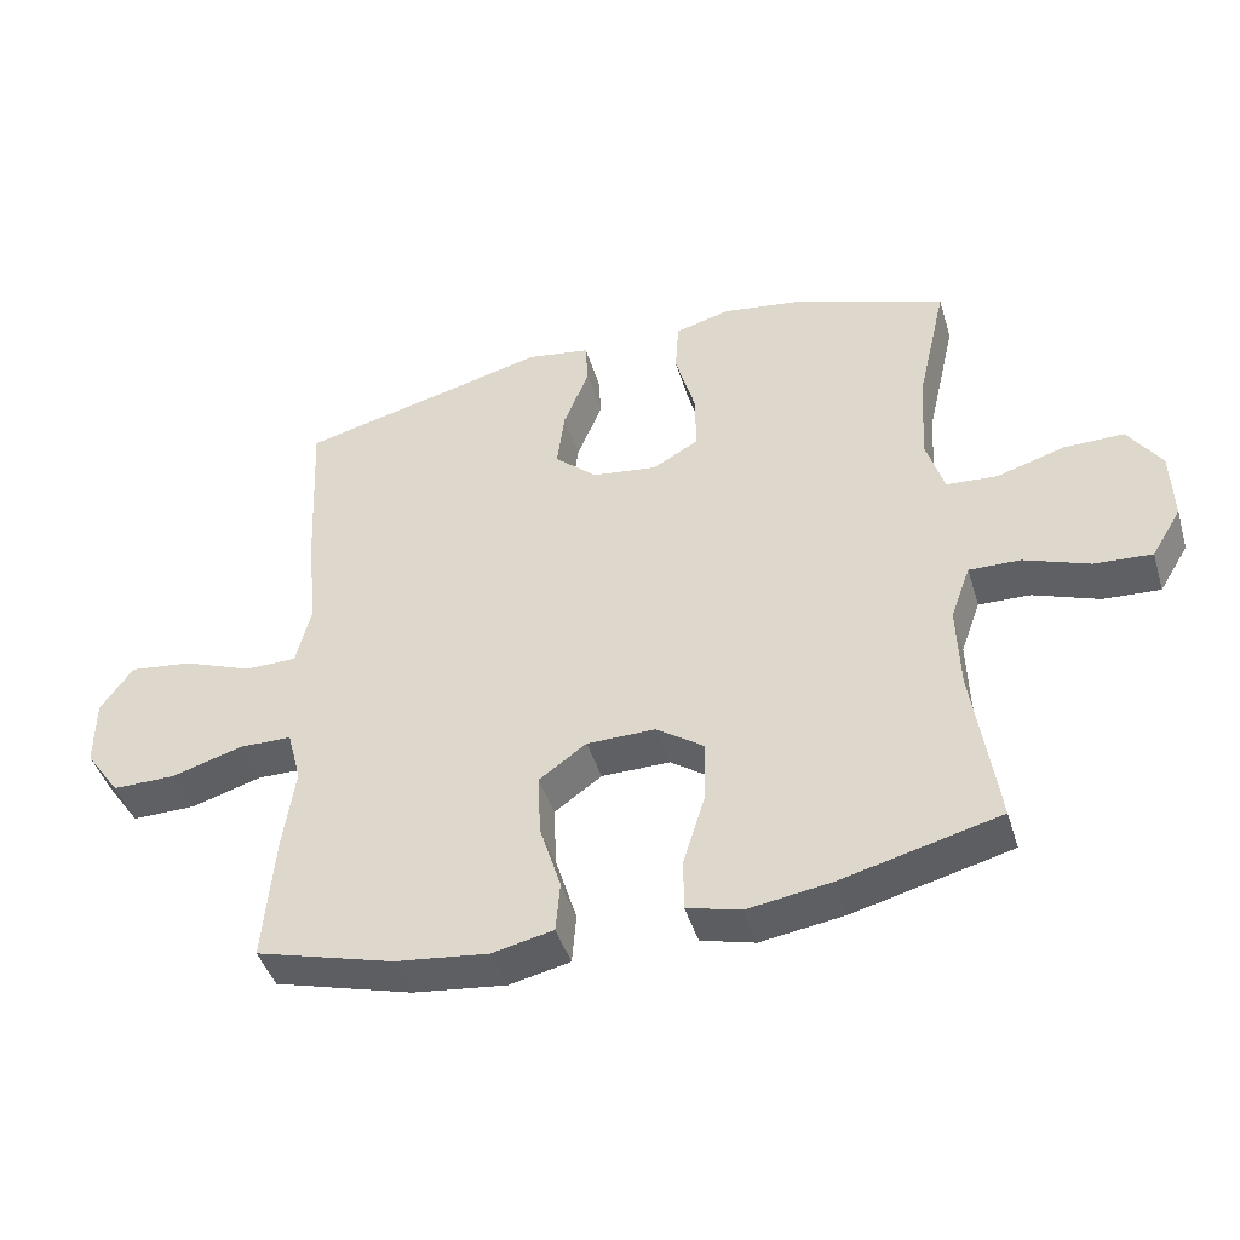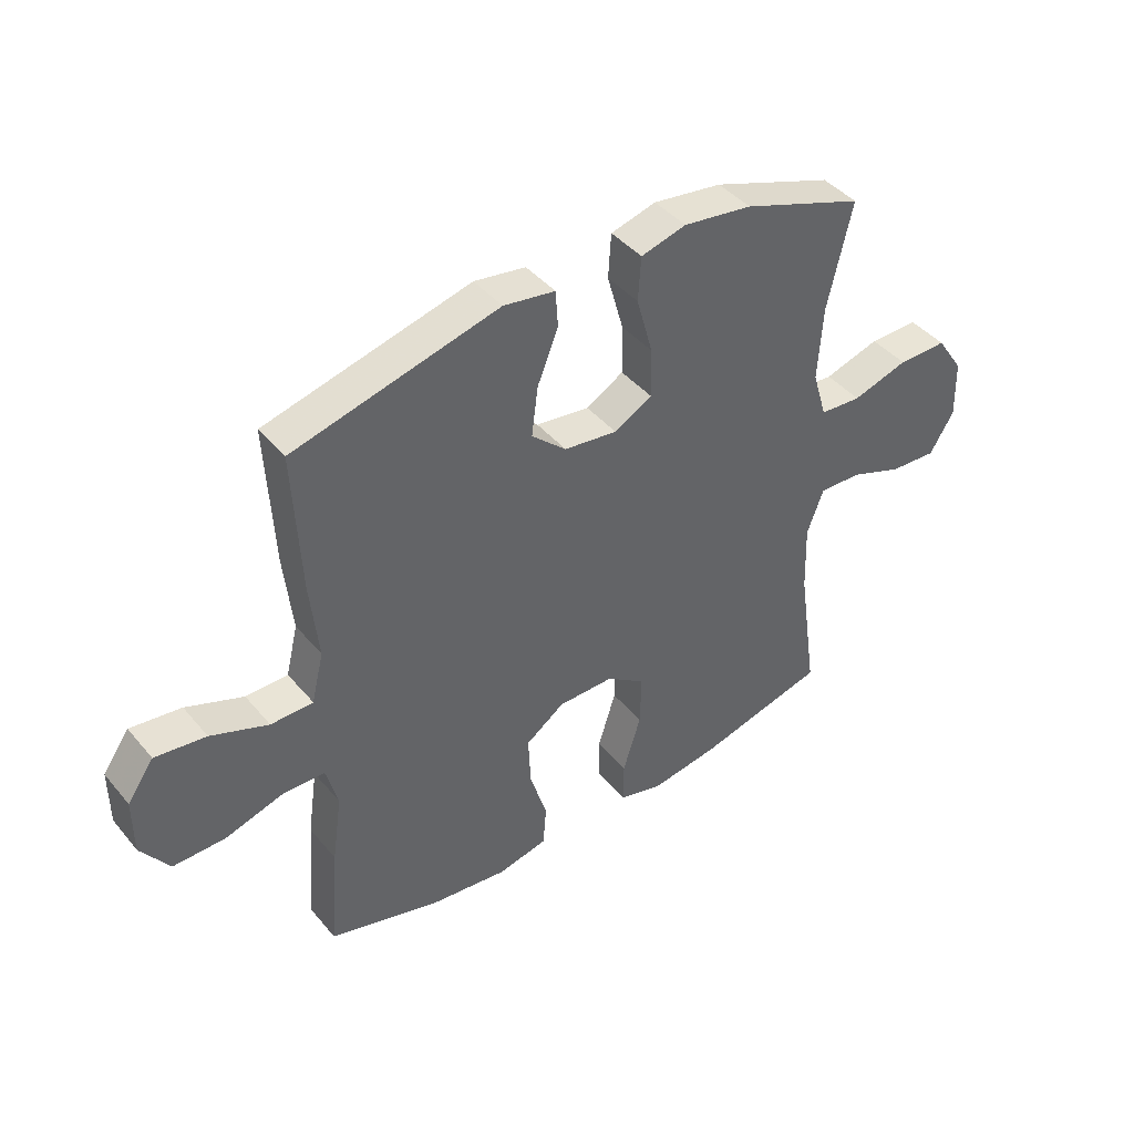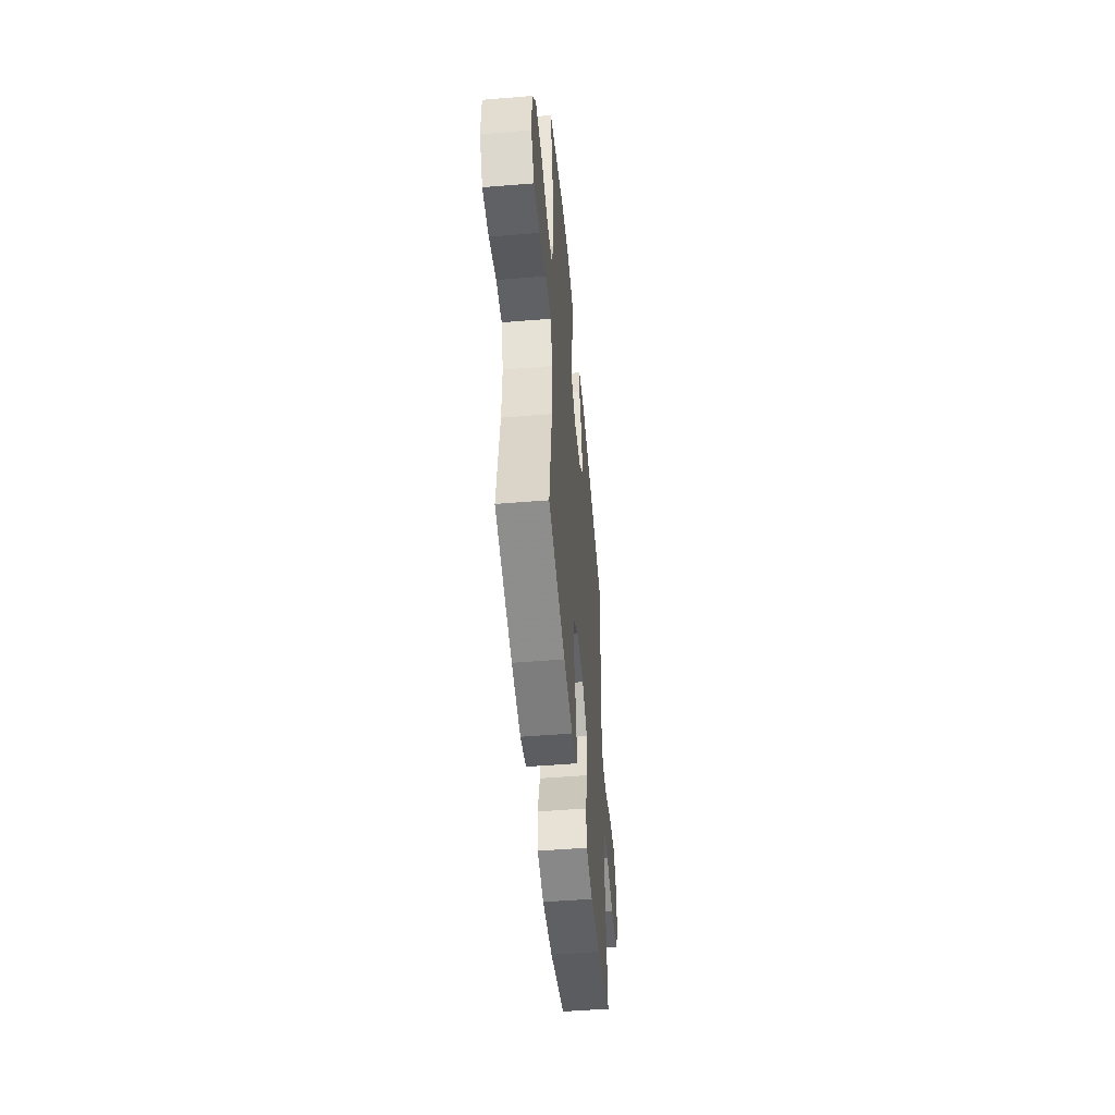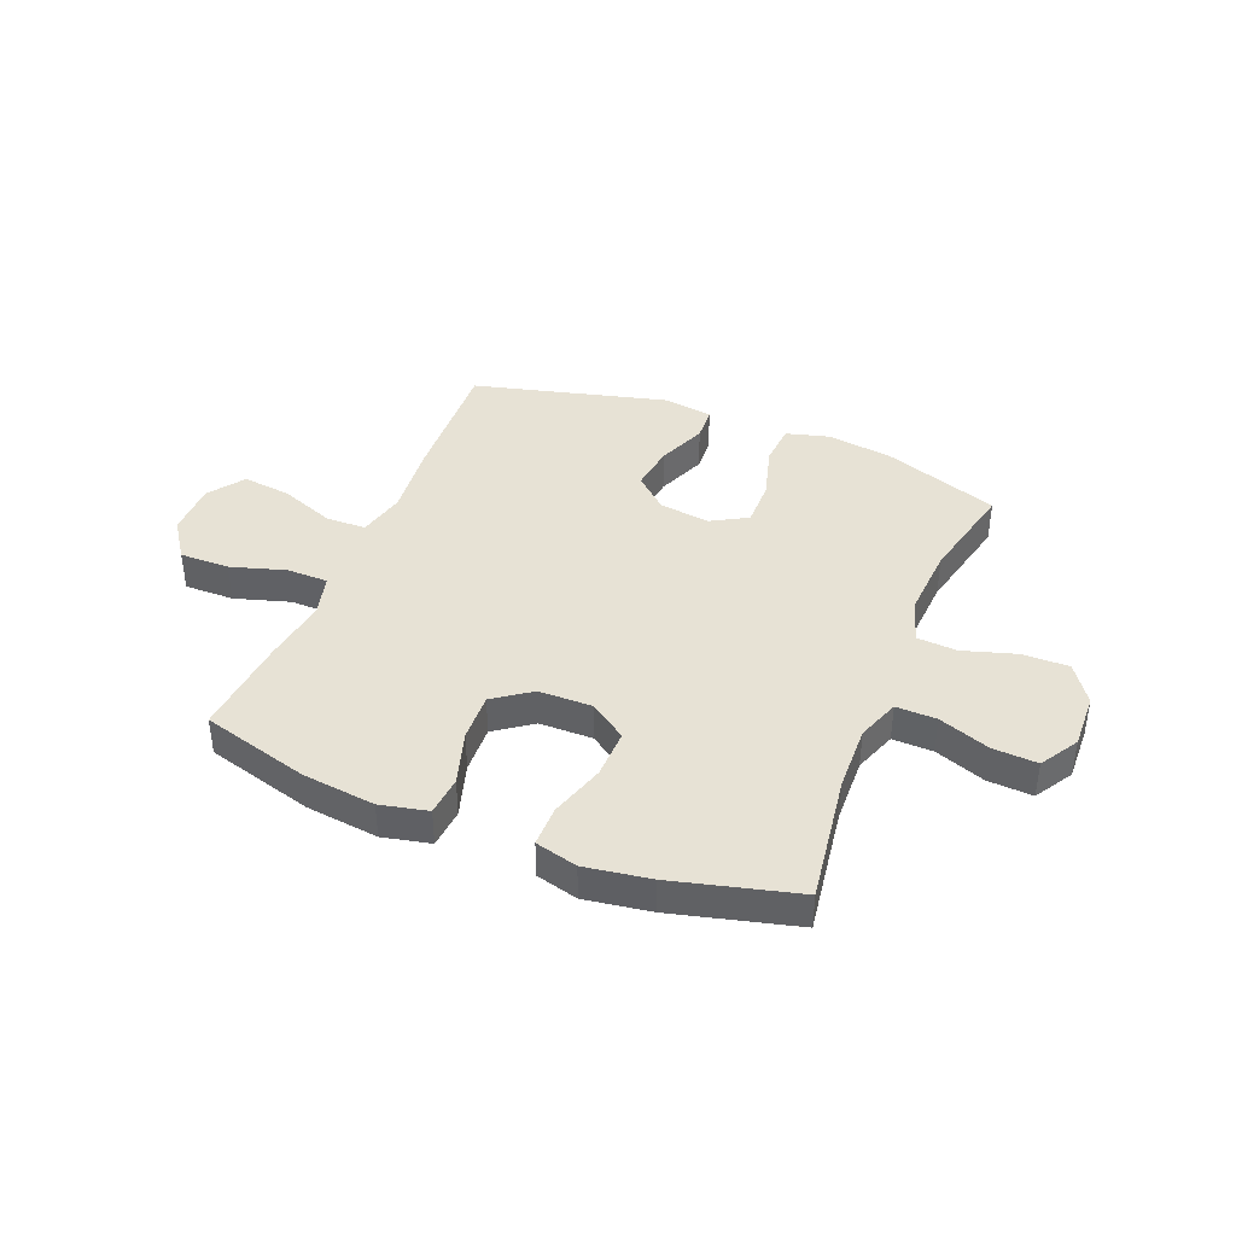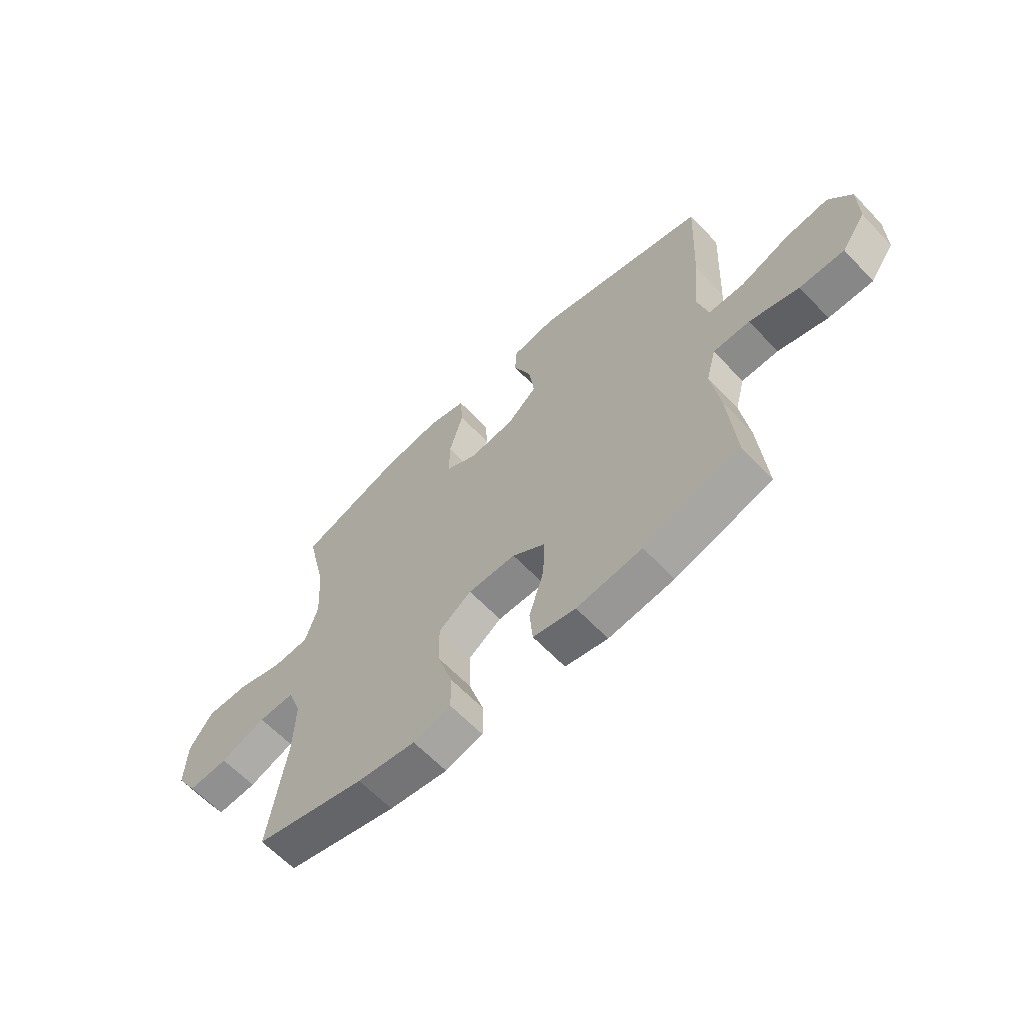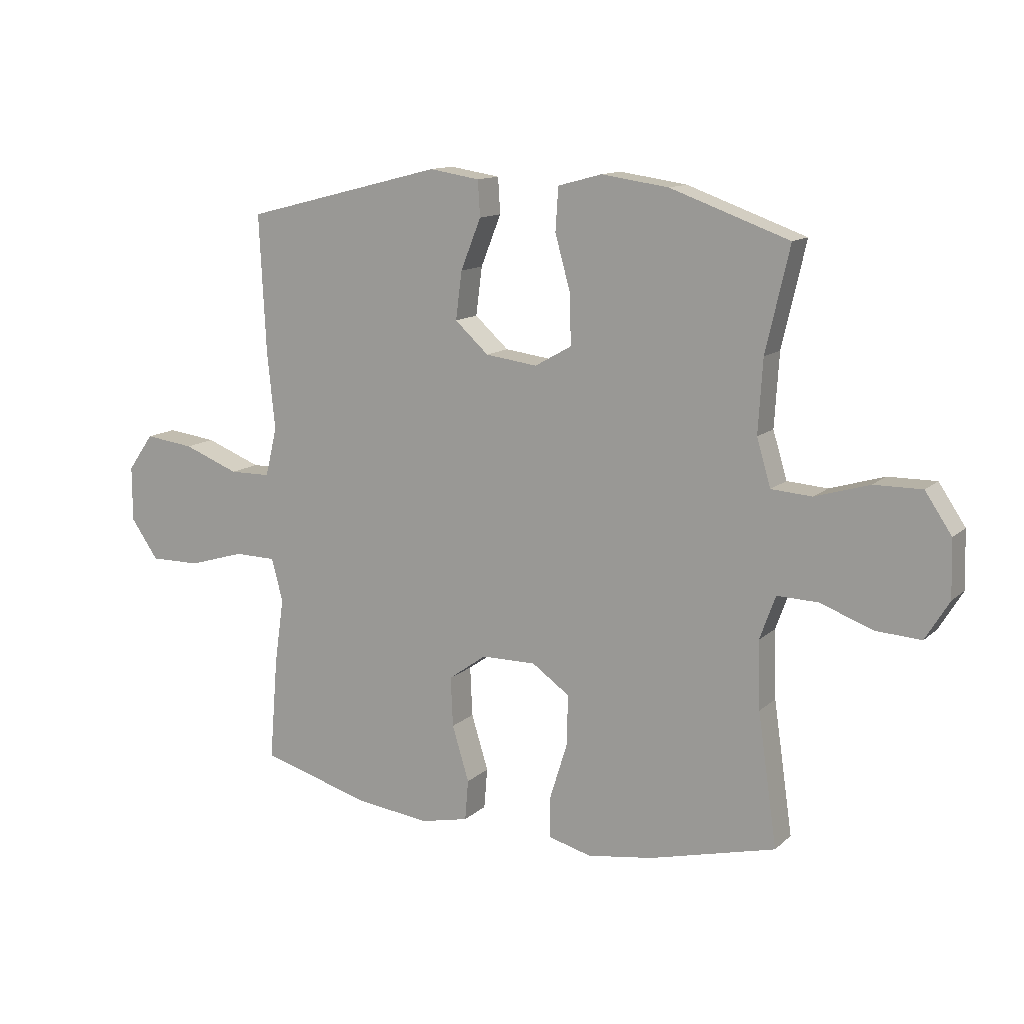
<metadata>
{"format":"obj","ext":"obj","renderer":"f3d","projection":"perspective","resolution":1024,"background":"white","views":[{"elev":-44.2,"azim":-163.4,"up":"+Z"},{"elev":42.6,"azim":143.5,"up":"+Z"},{"elev":-50.6,"azim":-84.9,"up":"+Z"},{"elev":40.1,"azim":-158.1,"up":"+Y"},{"elev":-63.1,"azim":43.5,"up":"+Z"},{"elev":12.7,"azim":-151.7,"up":"+Z"}]}
</metadata>
<code>
v -0.5 0.07 -0.5
v -0.466 0.07 -0.266
v -0.462 0.07 -0.146
v -0.49 0.07 -0.069
v -0.563 0.07 -0.071
v -0.655 0.07 -0.105
v -0.736 0.07 -0.11
v -0.778 0.07 -0.041
v -0.775 0.07 0.06
v -0.728 0.07 0.13
v -0.643 0.07 0.129
v -0.547 0.07 0.1
v -0.475 0.07 0.105
v -0.45 0.07 0.188
v -0.458 0.07 0.317
v -0.5 0.07 0.5
v -0.29 0.07 0.575
v -0.171 0.07 0.592
v -0.093 0.07 0.571
v -0.088 0.07 0.495
v -0.116 0.07 0.394
v -0.117 0.07 0.309
v -0.052 0.07 0.272
v 0.04 0.07 0.284
v 0.1 0.07 0.338
v 0.089 0.07 0.423
v 0.053 0.07 0.513
v 0.057 0.07 0.576
v 0.146 0.07 0.59
v 0.5 0.07 0.5
v 0.488 0.07 0.255
v 0.474 0.07 0.119
v 0.495 0.07 0.032
v 0.568 0.07 0.031
v 0.667 0.07 0.069
v 0.755 0.07 0.08
v 0.801 0.07 0.015
v 0.801 0.07 -0.083
v 0.752 0.07 -0.153
v 0.662 0.07 -0.152
v 0.562 0.07 -0.122
v 0.488 0.07 -0.123
v 0.468 0.07 -0.199
v 0.485 0.07 -0.318
v 0.5 0.07 -0.5
v 0.305 0.07 -0.555
v 0.173 0.07 -0.571
v 0.087 0.07 -0.552
v 0.081 0.07 -0.48
v 0.111 0.07 -0.382
v 0.115 0.07 -0.294
v 0.048 0.07 -0.246
v -0.049 0.07 -0.245
v -0.116 0.07 -0.292
v -0.114 0.07 -0.381
v -0.083 0.07 -0.481
v -0.083 0.07 -0.555
v -0.159 0.07 -0.575
v -0.277 0.07 -0.557
v -0.5 0 -0.5
v -0.466 0 -0.266
v -0.462 0 -0.146
v -0.49 0 -0.069
v -0.563 0 -0.071
v -0.655 0 -0.105
v -0.736 0 -0.11
v -0.778 0 -0.041
v -0.775 0 0.06
v -0.728 0 0.13
v -0.643 0 0.129
v -0.547 0 0.1
v -0.475 0 0.105
v -0.45 0 0.188
v -0.458 0 0.317
v -0.5 0 0.5
v -0.29 0 0.575
v -0.171 0 0.592
v -0.093 0 0.571
v -0.088 0 0.495
v -0.116 0 0.394
v -0.117 0 0.309
v -0.052 0 0.272
v 0.04 0 0.284
v 0.1 0 0.338
v 0.089 0 0.423
v 0.053 0 0.513
v 0.057 0 0.576
v 0.146 0 0.59
v 0.5 0 0.5
v 0.488 0 0.255
v 0.474 0 0.119
v 0.495 0 0.032
v 0.568 0 0.031
v 0.667 0 0.069
v 0.755 0 0.08
v 0.801 0 0.015
v 0.801 0 -0.083
v 0.752 0 -0.153
v 0.662 0 -0.152
v 0.562 0 -0.122
v 0.488 0 -0.123
v 0.468 0 -0.199
v 0.485 0 -0.318
v 0.5 0 -0.5
v 0.305 0 -0.555
v 0.173 0 -0.571
v 0.087 0 -0.552
v 0.081 0 -0.48
v 0.111 0 -0.382
v 0.115 0 -0.294
v 0.048 0 -0.246
v -0.049 0 -0.245
v -0.116 0 -0.292
v -0.114 0 -0.381
v -0.083 0 -0.481
v -0.083 0 -0.555
v -0.159 0 -0.575
v -0.277 0 -0.557
f 59 1 2
f 58 59 2
f 57 58 2
f 56 57 2
f 55 56 2
f 54 55 2 3
f 53 54 3 4
f 52 53 4
f 48 49 50
f 47 48 50
f 46 47 50
f 45 46 50
f 44 45 50
f 43 44 50
f 42 43 50 51
f 39 40 41
f 38 39 41
f 37 38 41
f 36 37 41
f 35 36 41
f 34 35 41
f 33 34 41 42
f 42 51 52
f 33 42 52
f 32 33 52
f 30 31 32
f 29 30 32
f 28 29 32
f 27 28 32
f 26 27 32
f 19 20 21
f 18 19 21
f 17 18 21
f 16 17 21
f 15 16 21
f 14 15 21 22
f 13 14 22 23
f 10 11 12
f 9 10 12
f 8 9 12
f 7 8 12
f 6 7 12
f 5 6 12
f 4 5 12 13
f 13 23 24
f 4 13 24
f 52 4 24
f 25 26 32
f 24 25 32 52
f 61 60 118
f 61 118 117
f 61 117 116
f 61 116 115
f 61 115 114
f 62 61 114 113
f 63 62 113 112
f 63 112 111
f 109 108 107
f 109 107 106
f 109 106 105
f 109 105 104
f 109 104 103
f 109 103 102
f 110 109 102 101
f 100 99 98
f 100 98 97
f 100 97 96
f 100 96 95
f 100 95 94
f 100 94 93
f 101 100 93 92
f 111 110 101
f 111 101 92
f 111 92 91
f 91 90 89
f 91 89 88
f 91 88 87
f 91 87 86
f 91 86 85
f 80 79 78
f 80 78 77
f 80 77 76
f 80 76 75
f 80 75 74
f 81 80 74 73
f 82 81 73 72
f 71 70 69
f 71 69 68
f 71 68 67
f 71 67 66
f 71 66 65
f 71 65 64
f 72 71 64 63
f 83 82 72
f 83 72 63
f 83 63 111
f 91 85 84
f 111 91 84 83
f 1 60 61 2
f 2 61 62 3
f 3 62 63 4
f 4 63 64 5
f 5 64 65 6
f 6 65 66 7
f 7 66 67 8
f 8 67 68 9
f 9 68 69 10
f 10 69 70 11
f 11 70 71 12
f 12 71 72 13
f 13 72 73 14
f 14 73 74 15
f 15 74 75 16
f 16 75 76 17
f 17 76 77 18
f 18 77 78 19
f 19 78 79 20
f 20 79 80 21
f 21 80 81 22
f 22 81 82 23
f 23 82 83 24
f 24 83 84 25
f 25 84 85 26
f 26 85 86 27
f 27 86 87 28
f 28 87 88 29
f 29 88 89 30
f 30 89 90 31
f 31 90 91 32
f 32 91 92 33
f 33 92 93 34
f 34 93 94 35
f 35 94 95 36
f 36 95 96 37
f 37 96 97 38
f 38 97 98 39
f 39 98 99 40
f 40 99 100 41
f 41 100 101 42
f 42 101 102 43
f 43 102 103 44
f 44 103 104 45
f 45 104 105 46
f 46 105 106 47
f 47 106 107 48
f 48 107 108 49
f 49 108 109 50
f 50 109 110 51
f 51 110 111 52
f 52 111 112 53
f 53 112 113 54
f 54 113 114 55
f 55 114 115 56
f 56 115 116 57
f 57 116 117 58
f 58 117 118 59
f 59 118 60 1

</code>
